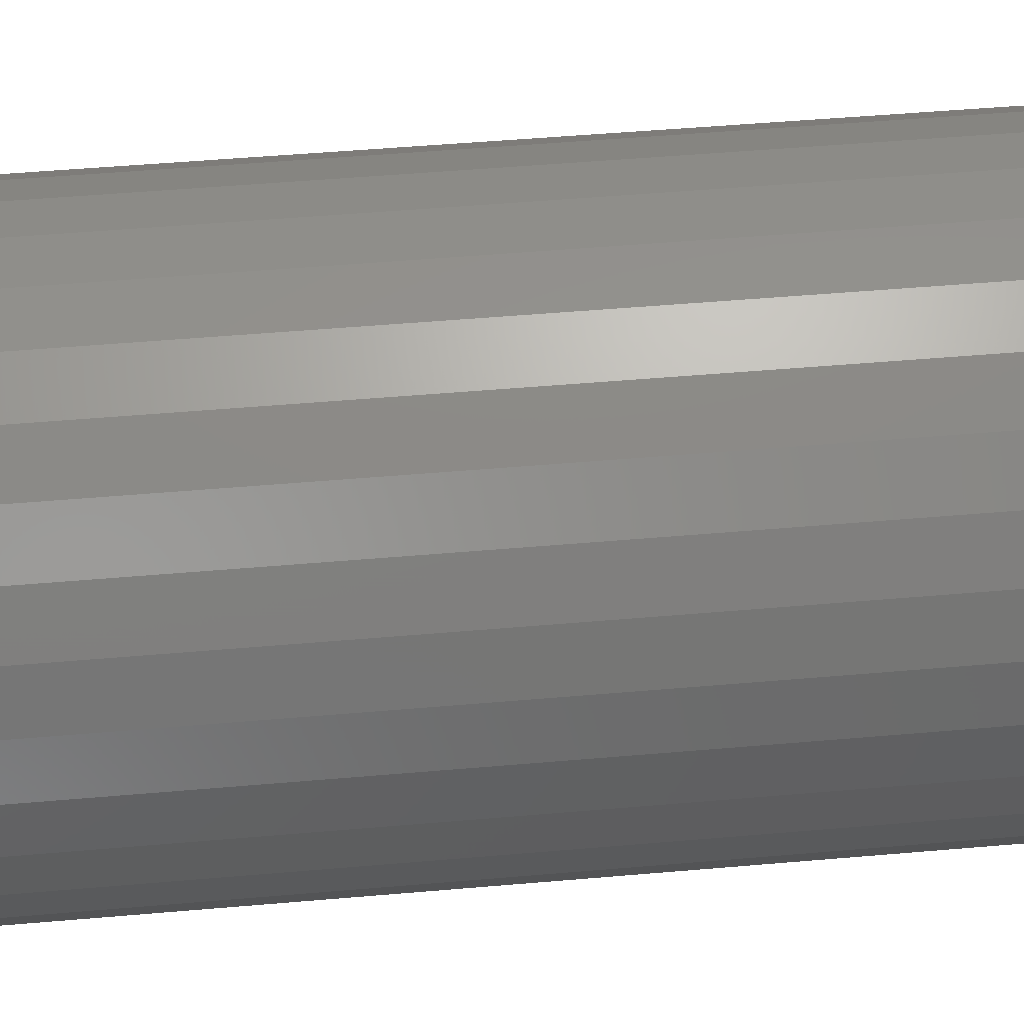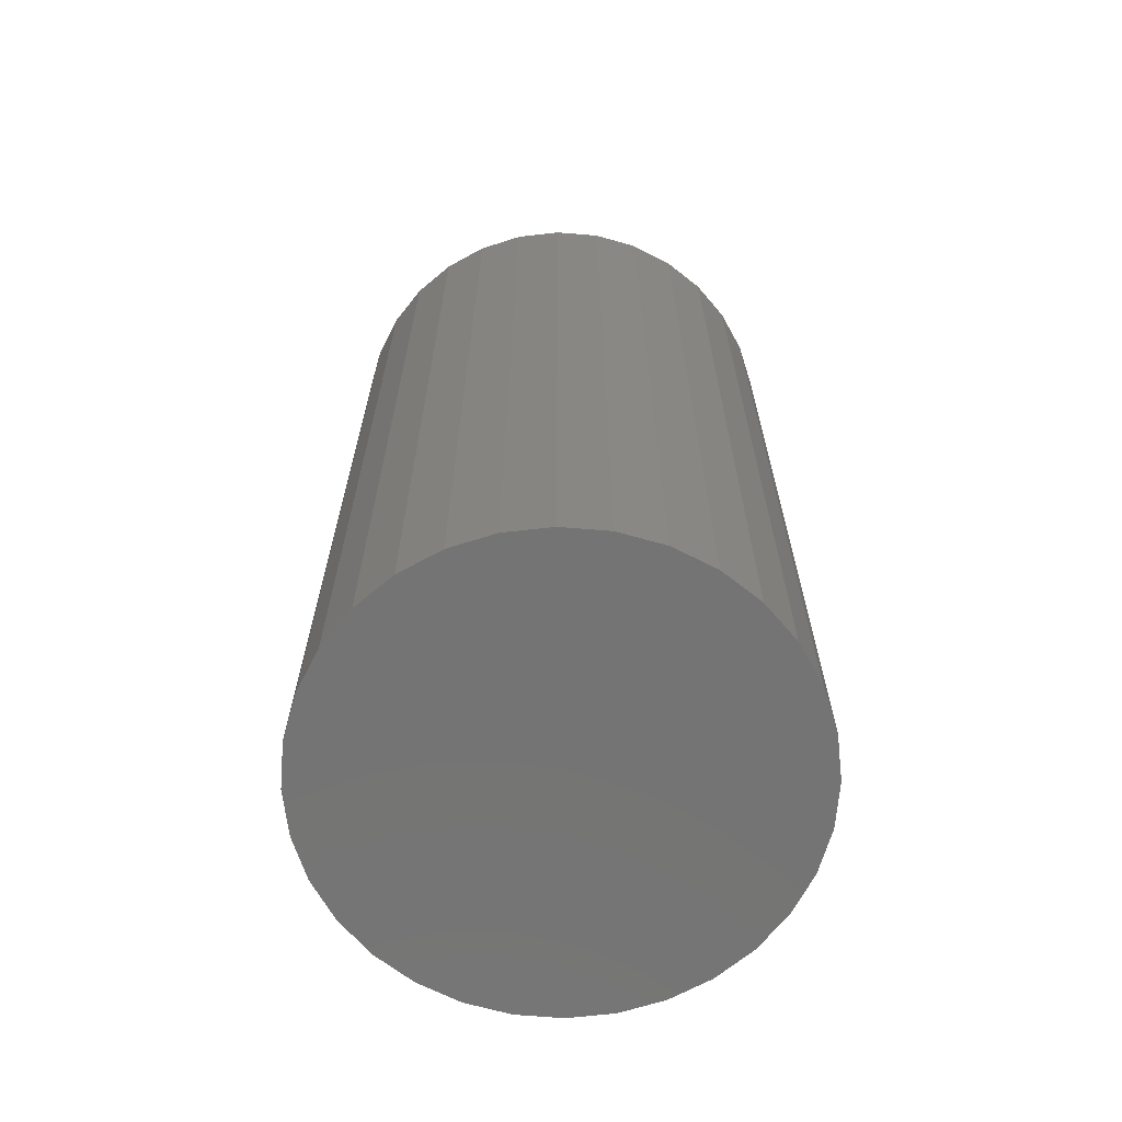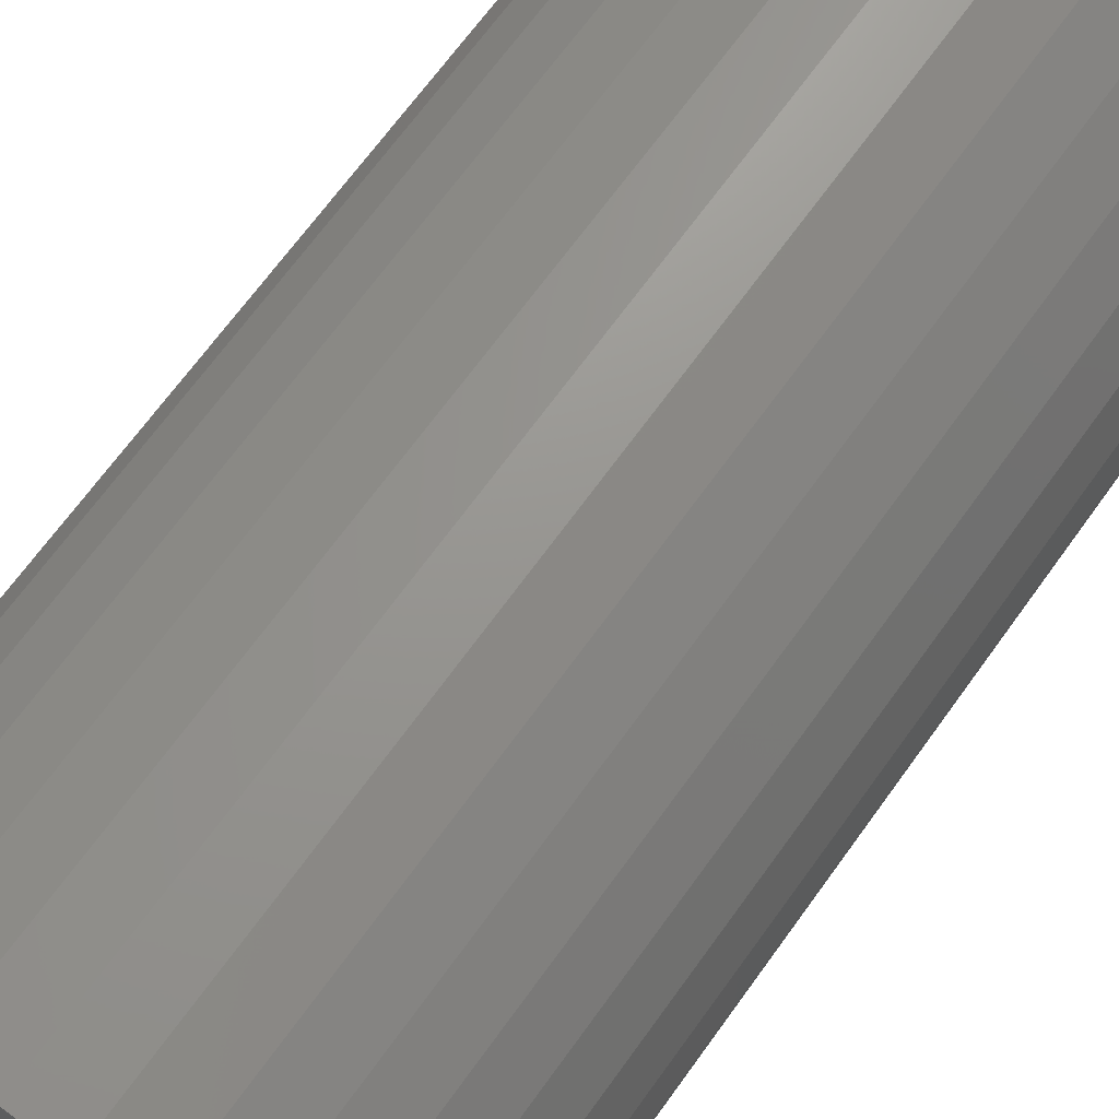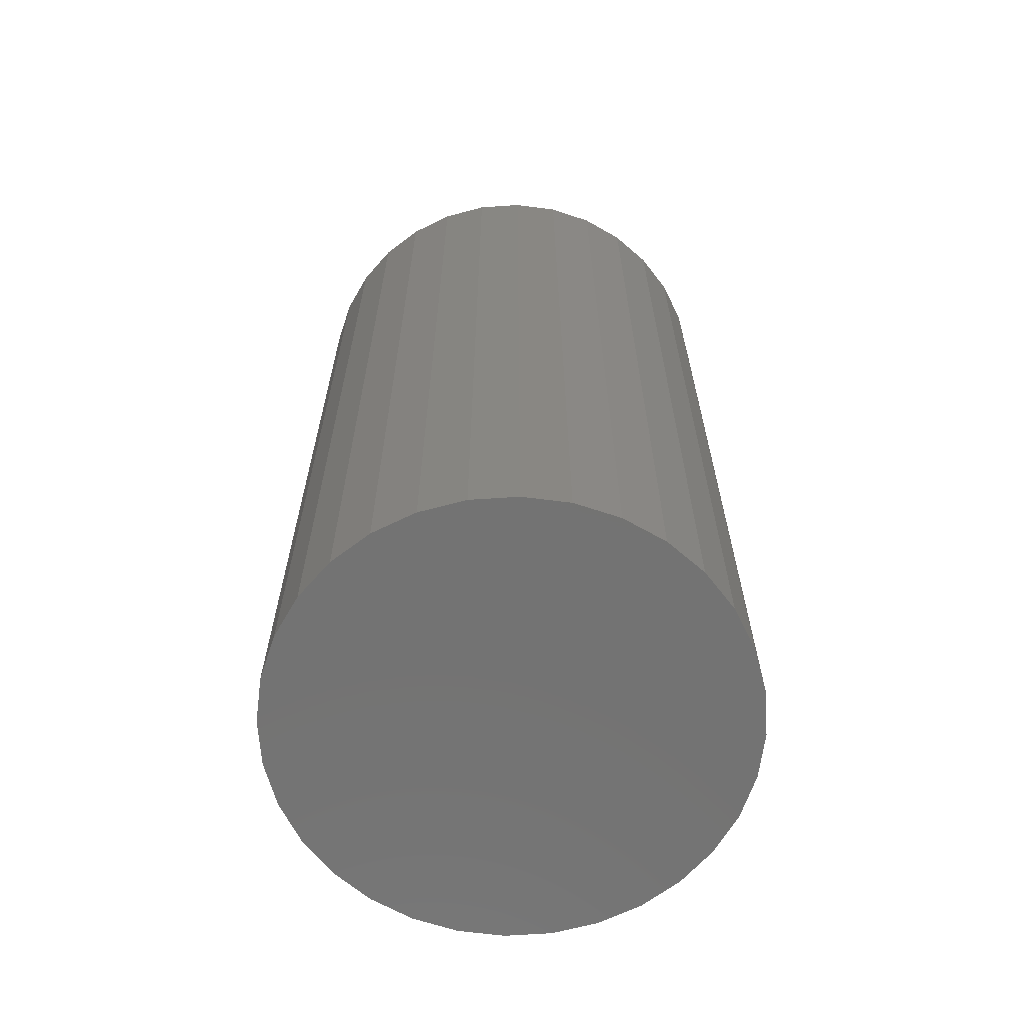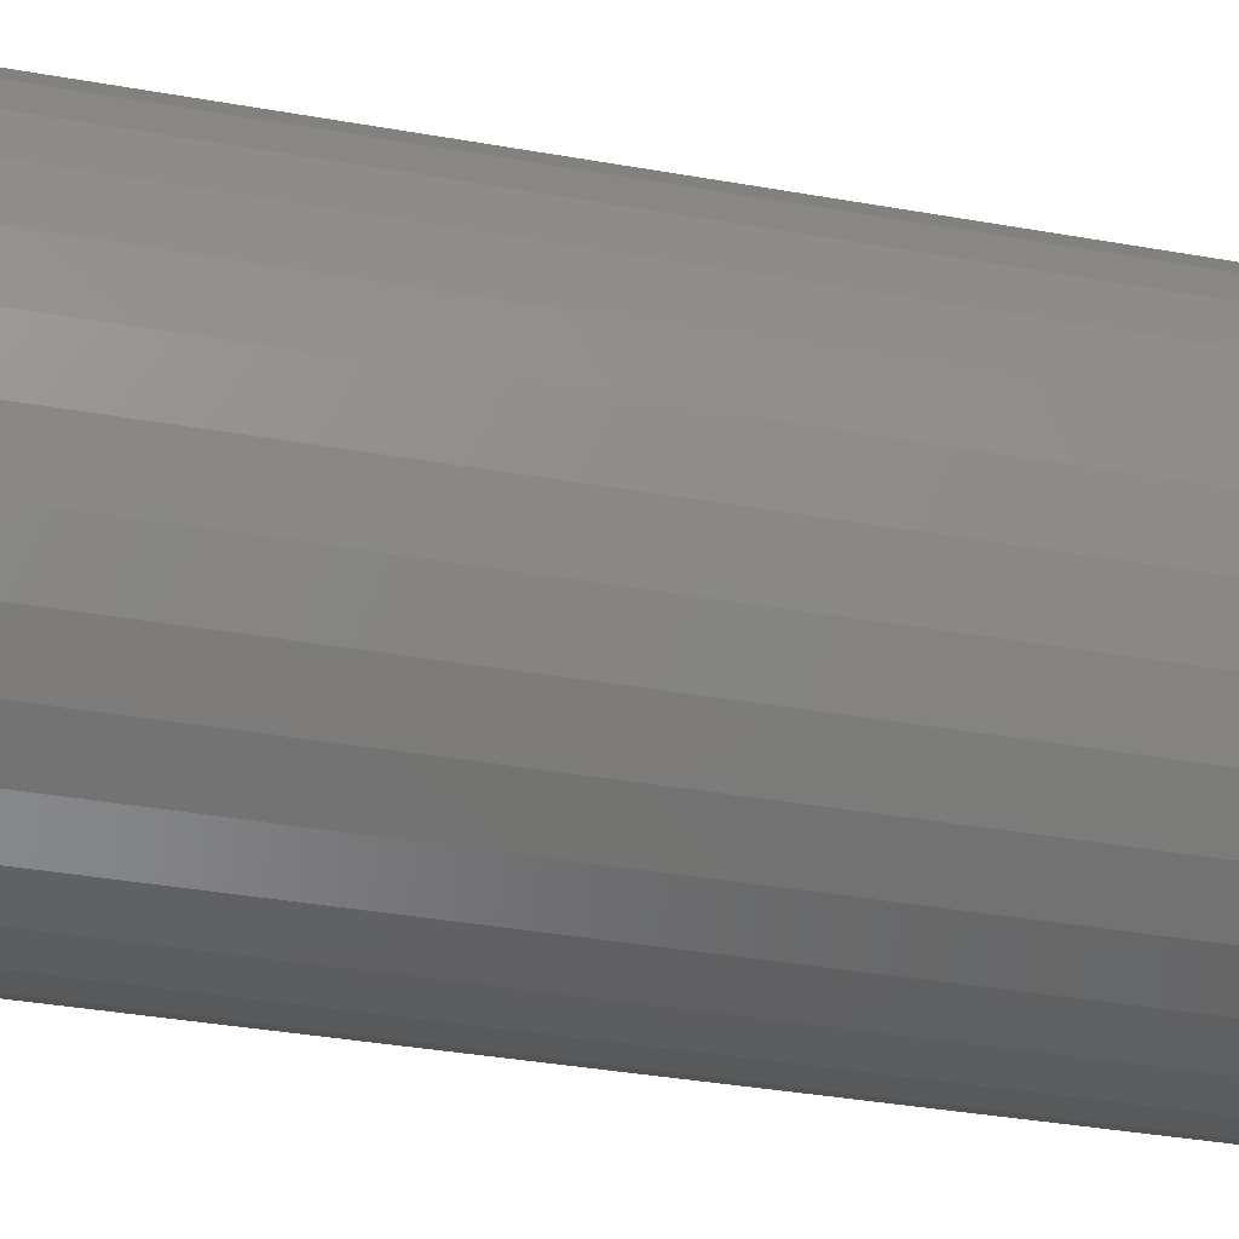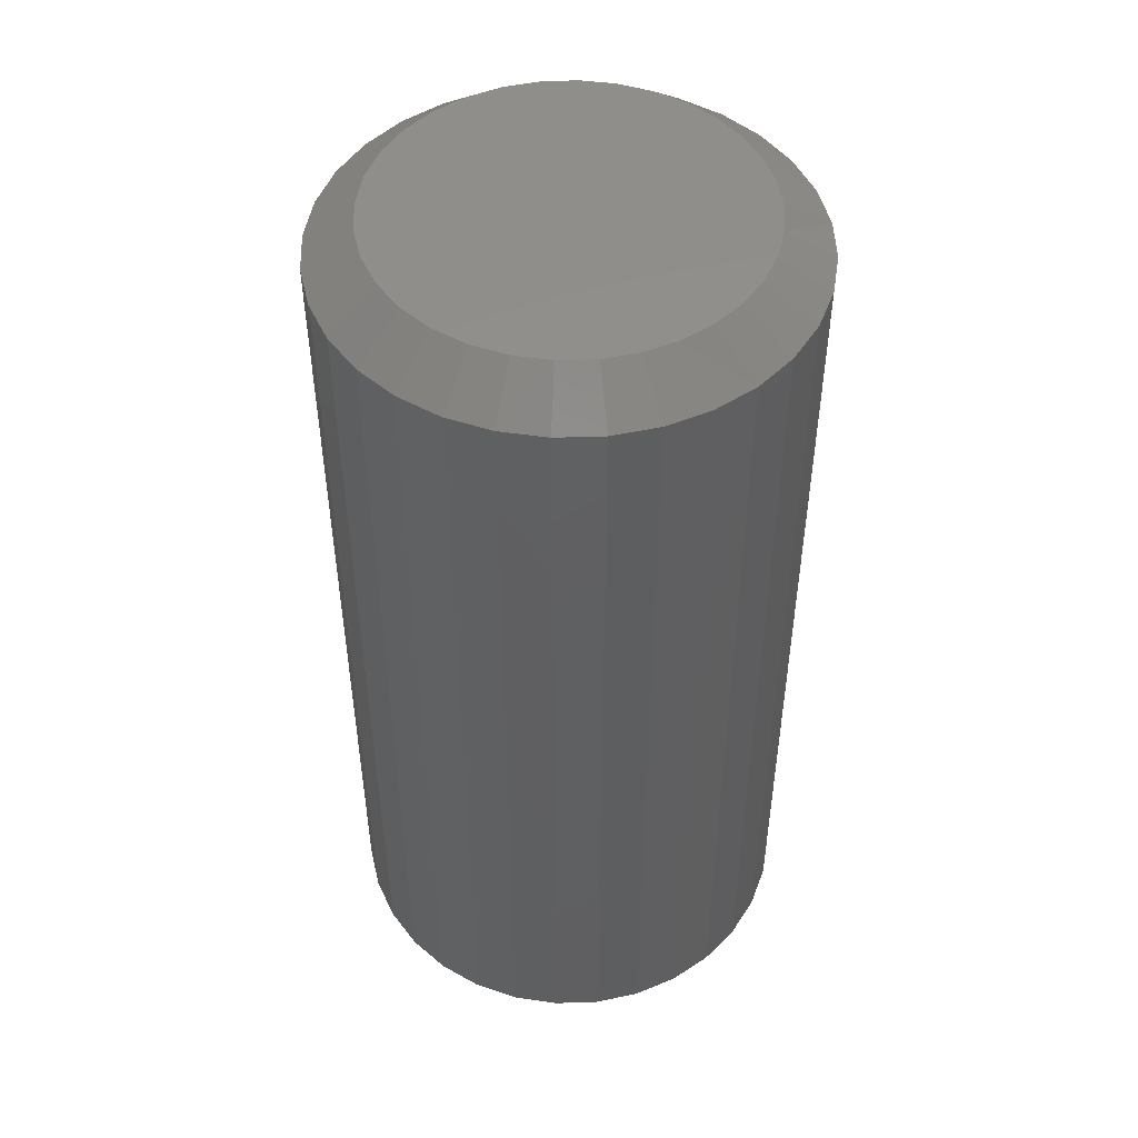
<metadata>
{"format":"stl","ext":"stl","renderer":"f3d","projection":"perspective","resolution":1024,"background":"white","views":[{"elev":49.9,"azim":84.5,"up":"+Y"},{"elev":-66.4,"azim":-21.6,"up":"+Z"},{"elev":68.0,"azim":-144.3,"up":"+Y"},{"elev":-64.9,"azim":-58.0,"up":"+Z"},{"elev":-36.9,"azim":77.1,"up":"+Y"},{"elev":49.0,"azim":82.3,"up":"+Z"}]}
</metadata>
<code>
# stl→obj: 97 verts, 190 faces
v 0.01616 0.1478 0.75
v -0.01123 0.1478 0.75
v -0.03816 0.1428 0.75
v 0.04309 0.1428 0.75
v -0.0637 0.1329 0.75
v 0.06863 0.1329 0.75
v 0.05927 -0.1371 0.75
v -0.02649 -0.1456 0.75
v 0.03143 -0.1456 0.75
v 0.002467 -0.1484 0.75
v 0.09192 0.1185 0.75
v -0.08699 0.1185 0.75
v 0.1122 0.1 0.75
v -0.1072 0.1 0.75
v 0.1287 0.07814 0.75
v -0.1237 0.07814 0.75
v 0.1409 0.05362 0.75
v -0.1359 0.05362 0.75
v 0.1484 0.02728 0.75
v -0.1434 0.02727 0.75
v 0.1509 1.427e-16 0.75
v -0.146 -1.752e-06 0.75
v 0.1481 -0.02896 0.75
v -0.1431 -0.02896 0.75
v 0.1396 -0.0568 0.75
v -0.1347 -0.0568 0.75
v 0.1259 -0.08247 0.75
v -0.121 -0.08247 0.75
v 0.1074 -0.105 0.75
v -0.1025 -0.105 0.75
v 0.08493 -0.1234 0.75
v -0.08 -0.1234 0.75
v -0.05434 -0.1371 0.75
v 0.19 0 0
v 0.19 -4.592e-17 0.7188
v 0.1864 -0.03658 0
v 0.1864 -0.03658 0.7188
v 0.1757 -0.07175 0
v 0.1757 -0.07175 0.7188
v 0.1584 -0.1042 0
v 0.1584 -0.1042 0.7188
v 0.135 -0.1326 0
v 0.135 -0.1326 0.7188
v 0.1066 -0.1559 0
v 0.1066 -0.1559 0.7188
v 0.07422 -0.1732 0
v 0.07422 -0.1732 0.7188
v 0.03905 -0.1839 0
v 0.03905 -0.1839 0.7188
v 0.002467 -0.1875 0
v 0.002467 -0.1875 0.7188
v -0.03411 -0.1839 0
v -0.03411 -0.1839 0.7188
v -0.06929 -0.1732 0
v -0.06929 -0.1732 0.7188
v -0.1017 -0.1559 0
v -0.1017 -0.1559 0.7188
v -0.1301 -0.1326 0
v -0.1301 -0.1326 0.7188
v -0.1534 -0.1042 0
v -0.1534 -0.1042 0.7188
v -0.1708 -0.07175 0
v -0.1708 -0.07175 0.7188
v -0.1814 -0.03658 0
v -0.1814 -0.03658 0.7188
v -0.185 2.296e-17 0
v -0.185 2.296e-17 0.7188
v -0.1814 0.03658 0
v -0.1814 0.03658 0.7188
v -0.1708 0.07175 0
v -0.1708 0.07175 0.7188
v -0.1534 0.1042 0
v -0.1534 0.1042 0.7188
v -0.1301 0.1326 0
v -0.1301 0.1326 0.7188
v -0.1017 0.1559 0
v -0.1017 0.1559 0.7188
v -0.06929 0.1732 0
v -0.06929 0.1732 0.7188
v -0.03411 0.1839 0
v -0.03411 0.1839 0.7188
v 0.002467 0.1875 0
v 0.002467 0.1875 0.7188
v 0.03905 0.1839 0
v 0.03905 0.1839 0.7188
v 0.07422 0.1732 0
v 0.07422 0.1732 0.7188
v 0.1066 0.1559 0
v 0.1066 0.1559 0.7188
v 0.135 0.1326 0
v 0.135 0.1326 0.7188
v 0.1584 0.1042 0
v 0.1584 0.1042 0.7188
v 0.1757 0.07175 0
v 0.1757 0.07175 0.7188
v 0.1864 0.03658 0
v 0.1864 0.03658 0.7188
f 1 2 3
f 1 3 4
f 4 3 5
f 4 5 6
f 7 8 9
f 9 8 10
f 6 5 11
f 11 5 12
f 11 12 13
f 13 12 14
f 13 14 15
f 15 14 16
f 15 16 17
f 17 16 18
f 17 18 19
f 19 18 20
f 19 20 21
f 21 20 22
f 21 22 23
f 23 22 24
f 23 24 25
f 25 24 26
f 25 26 27
f 27 26 28
f 27 28 29
f 29 28 30
f 29 30 31
f 31 30 32
f 31 32 7
f 7 32 33
f 7 33 8
f 34 35 36
f 36 35 37
f 36 37 38
f 38 37 39
f 38 39 40
f 40 39 41
f 40 41 42
f 42 41 43
f 42 43 44
f 44 43 45
f 44 45 46
f 46 45 47
f 46 47 48
f 48 47 49
f 48 49 50
f 50 49 51
f 50 51 52
f 52 51 53
f 52 53 54
f 54 53 55
f 54 55 56
f 56 55 57
f 56 57 58
f 58 57 59
f 58 59 60
f 60 59 61
f 60 61 62
f 62 61 63
f 62 63 64
f 64 63 65
f 64 65 66
f 66 65 67
f 66 67 68
f 68 67 69
f 68 69 70
f 70 69 71
f 70 71 72
f 72 71 73
f 72 73 74
f 74 73 75
f 74 75 76
f 76 75 77
f 76 77 78
f 78 77 79
f 78 79 80
f 80 79 81
f 80 81 82
f 82 81 83
f 82 83 84
f 84 83 85
f 84 85 86
f 86 85 87
f 86 87 88
f 88 87 89
f 88 89 90
f 90 89 91
f 90 91 92
f 92 91 93
f 92 93 94
f 94 93 95
f 94 95 96
f 96 95 97
f 96 97 34
f 34 97 35
f 32 55 33
f 9 10 49
f 10 8 51
f 51 49 10
f 39 27 41
f 27 39 25
f 25 39 37
f 25 37 23
f 23 37 35
f 23 35 21
f 26 61 28
f 61 26 63
f 63 26 24
f 63 24 65
f 65 24 22
f 65 22 67
f 55 32 57
f 57 32 30
f 57 30 59
f 59 30 28
f 59 28 61
f 51 8 53
f 53 8 33
f 53 33 55
f 45 7 47
f 47 7 9
f 47 9 49
f 7 45 31
f 31 45 43
f 31 43 29
f 29 43 41
f 29 41 27
f 89 87 6
f 11 89 6
f 11 91 89
f 85 83 4
f 4 87 85
f 6 87 4
f 83 81 2
f 1 83 2
f 79 77 5
f 3 79 5
f 3 81 79
f 2 81 3
f 77 75 12
f 5 77 12
f 1 4 83
f 20 67 22
f 67 20 69
f 69 20 18
f 69 18 71
f 71 18 16
f 71 16 73
f 17 93 15
f 93 17 95
f 95 17 19
f 95 19 97
f 97 19 21
f 97 21 35
f 11 13 91
f 91 13 15
f 91 15 93
f 12 75 14
f 14 75 73
f 14 73 16
f 82 84 80
f 78 80 84
f 86 78 84
f 48 52 46
f 50 52 48
f 52 54 46
f 46 54 56
f 46 56 44
f 44 56 58
f 44 58 42
f 42 58 60
f 42 60 40
f 40 60 62
f 40 62 38
f 38 62 64
f 38 64 36
f 36 64 66
f 36 66 34
f 34 66 68
f 34 68 96
f 96 68 70
f 96 70 94
f 94 70 72
f 94 72 92
f 92 72 74
f 92 74 90
f 90 74 76
f 90 76 88
f 88 76 78
f 88 78 86

</code>
